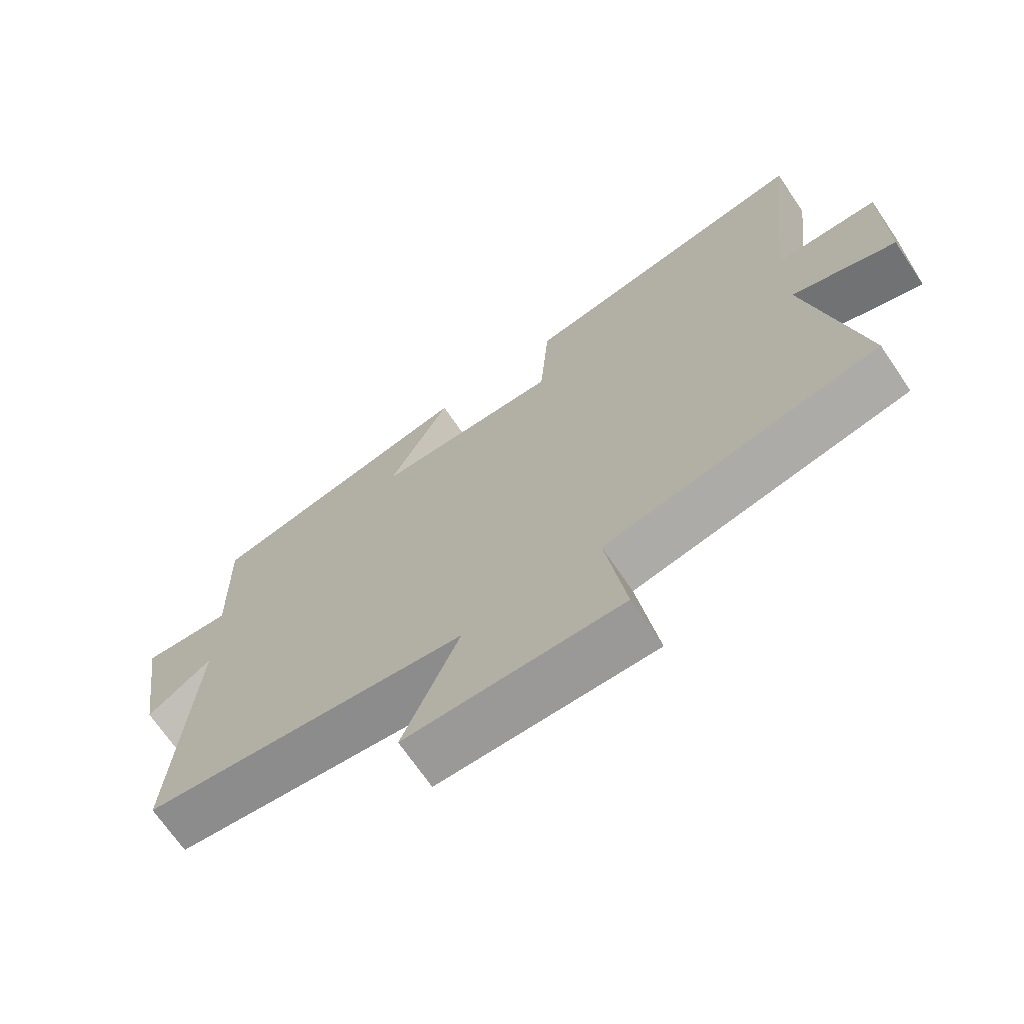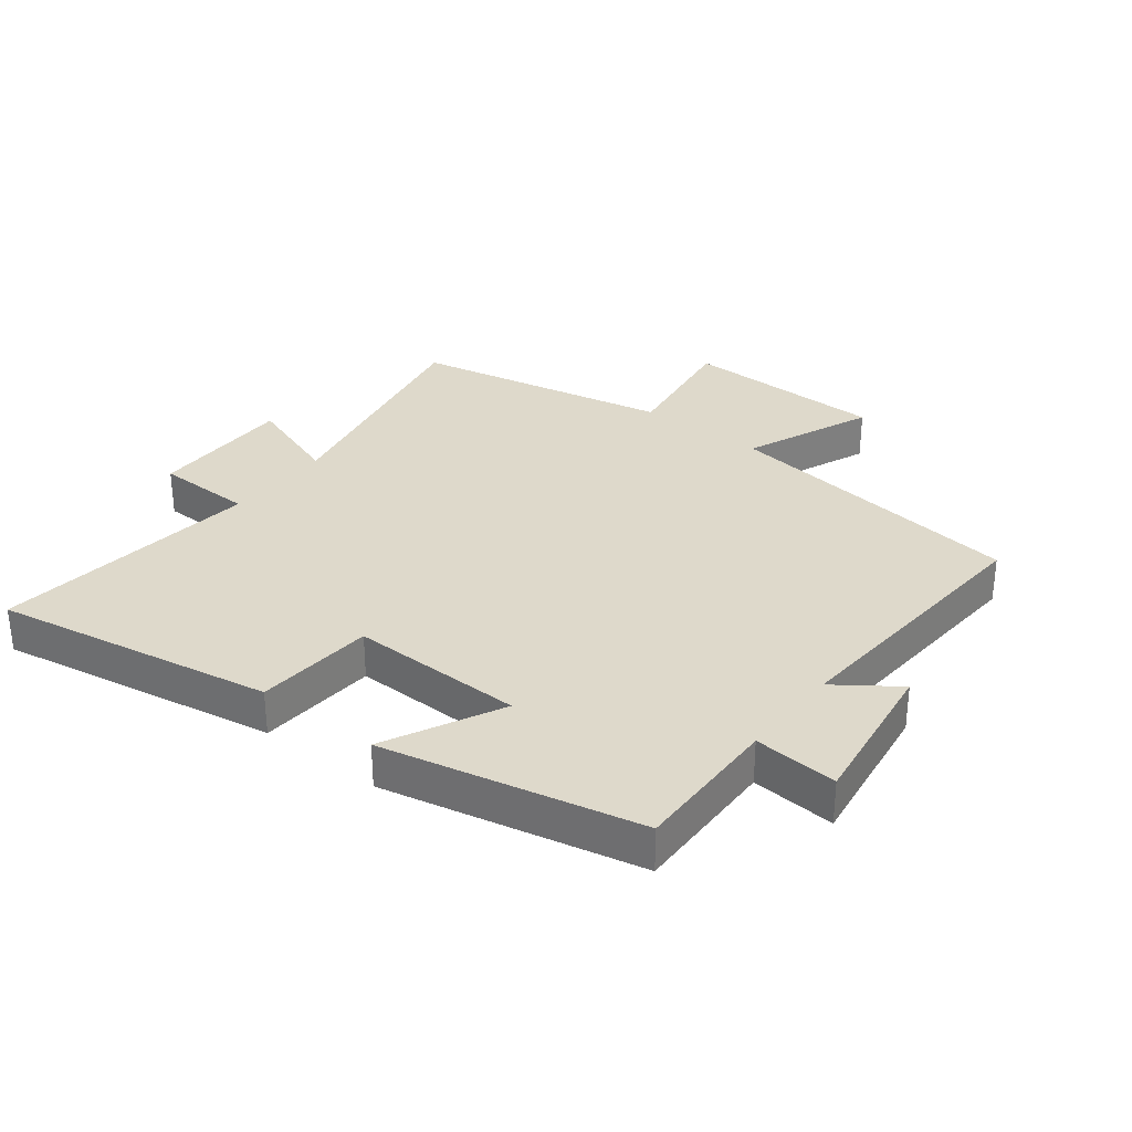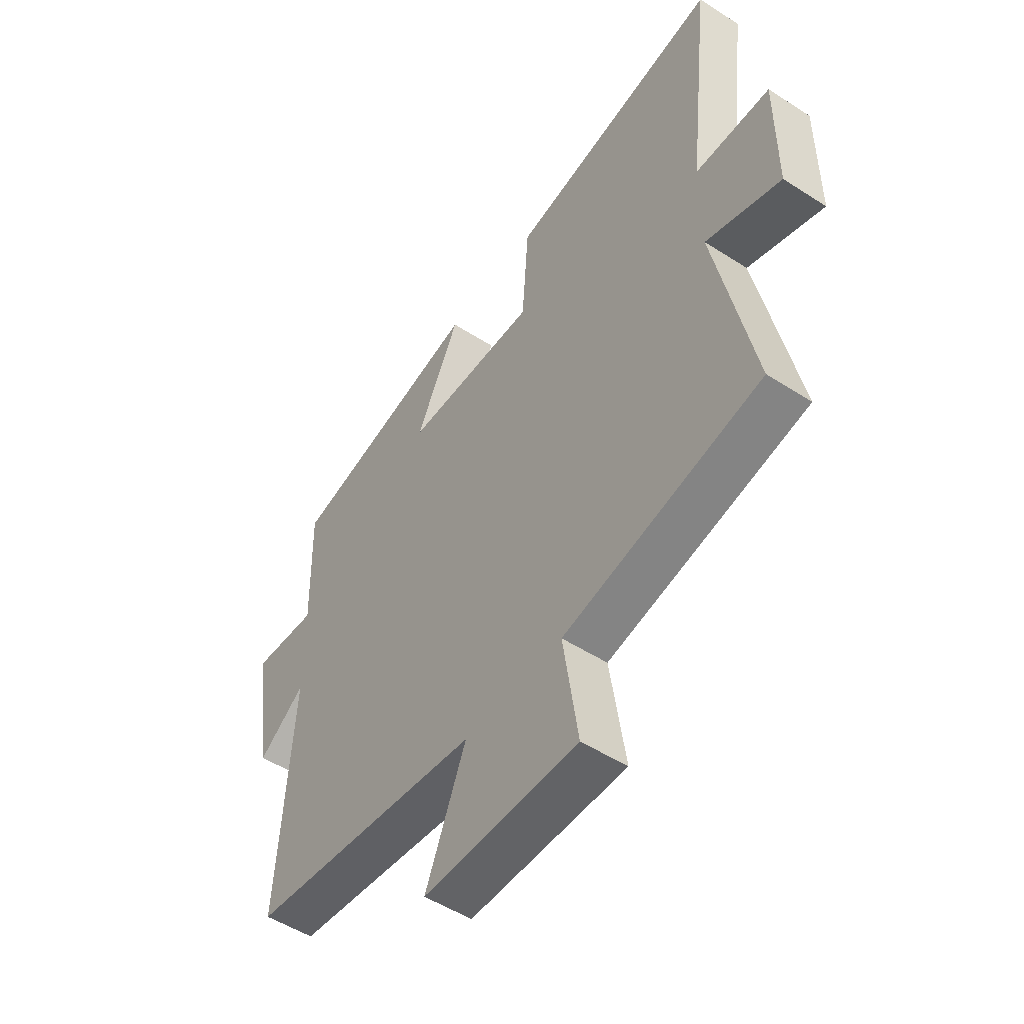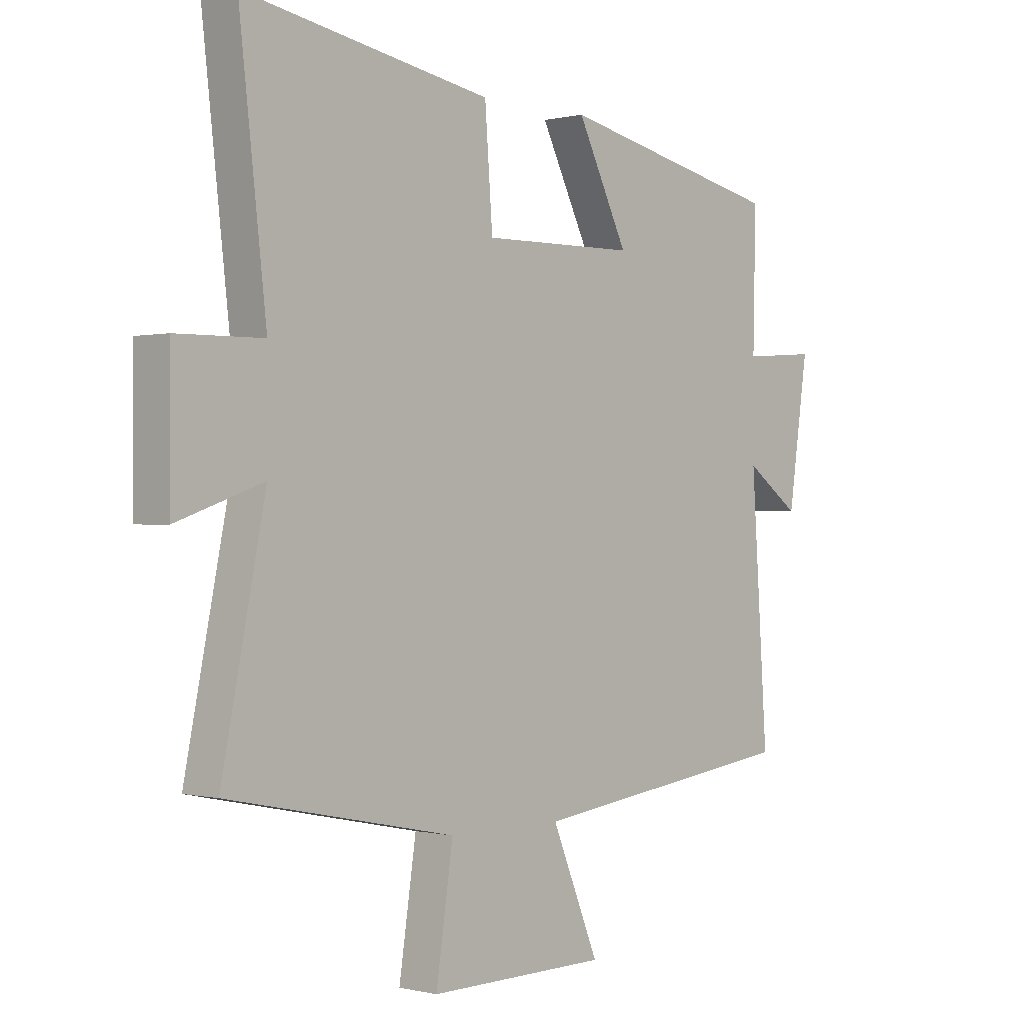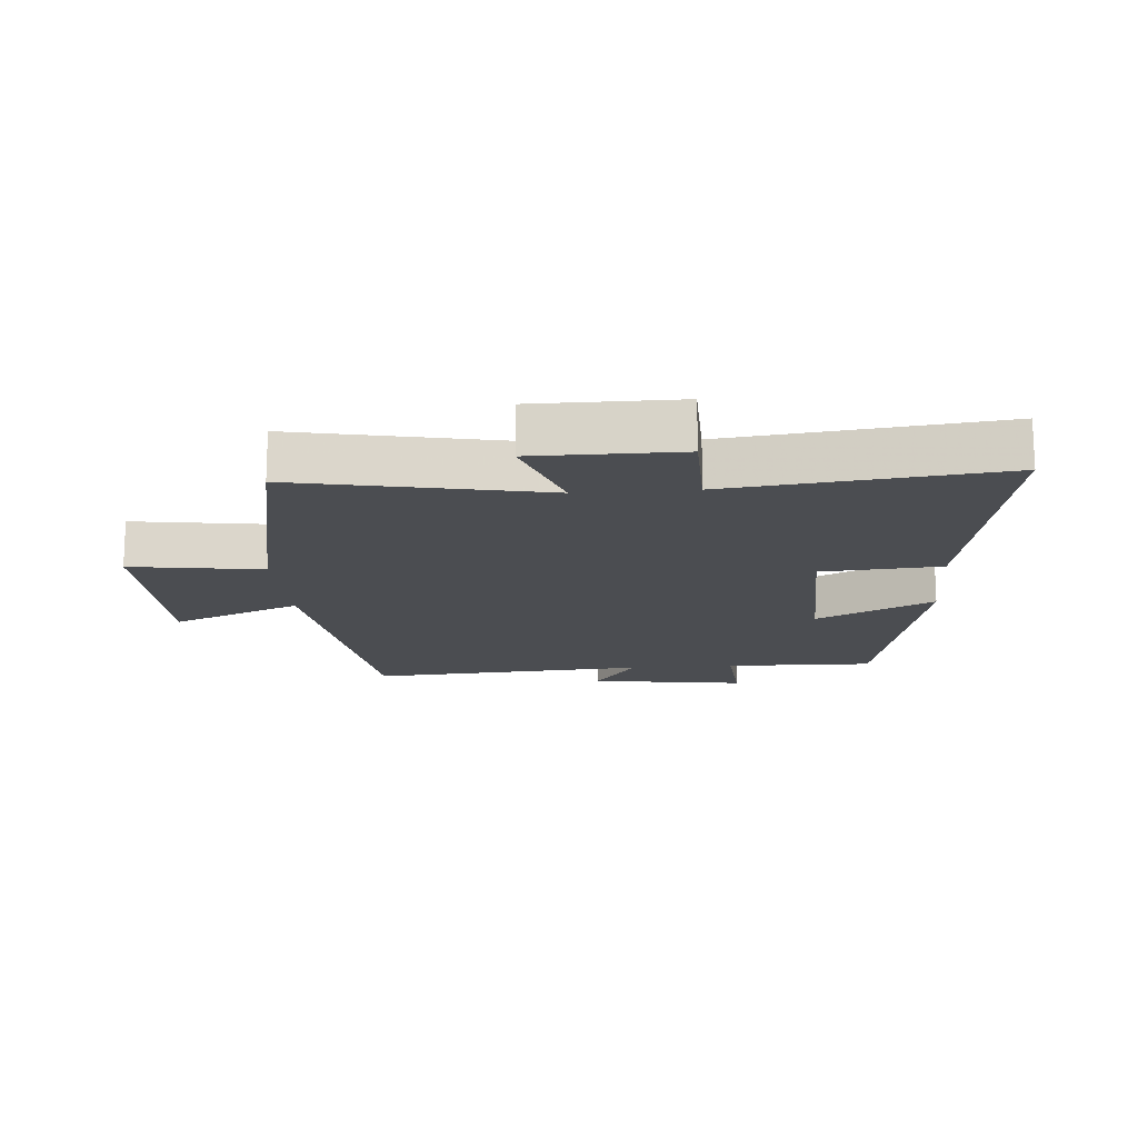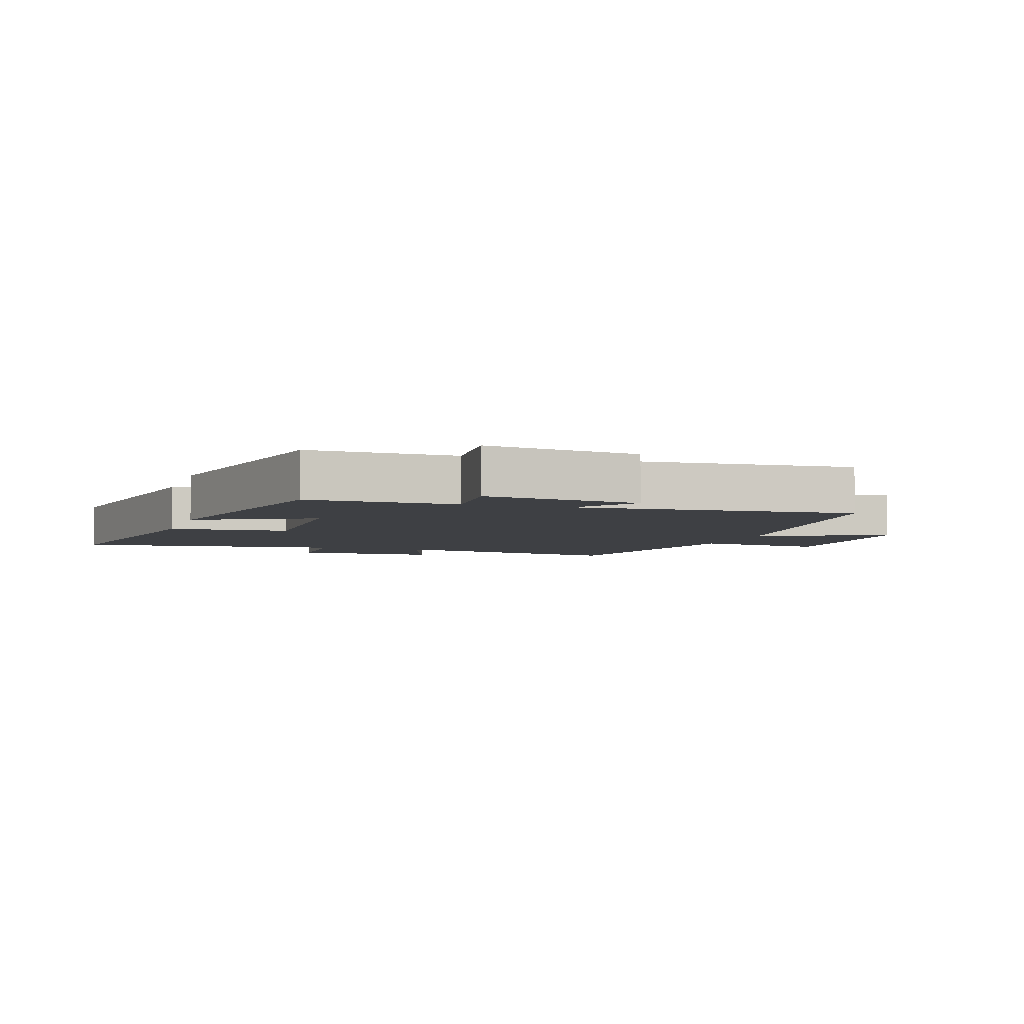
<metadata>
{"format":"obj","ext":"obj","renderer":"f3d","projection":"perspective","resolution":1024,"background":"white","views":[{"elev":-69.5,"azim":-145.8,"up":"+Z"},{"elev":31.8,"azim":37.9,"up":"+Y"},{"elev":-51.5,"azim":-125.0,"up":"+Z"},{"elev":-0.1,"azim":-47.4,"up":"+Z"},{"elev":-15.9,"azim":-85.4,"up":"+Y"},{"elev":-4.7,"azim":72.3,"up":"+Y"}]}
</metadata>
<code>
v -0.549 0.07 0.579
v -0.103 0.07 0.5
v -0.089 0.07 0.31
v 0.189 0.07 0.314
v 0.097 0.07 0.5
v 0.505 0.07 0.411
v 0.5 0.07 0.175
v 0.634 0.07 0.185
v 0.598 0.07 -0.063
v 0.5 0.07 0.007
v 0.53 0.07 -0.436
v 0.041 0.07 -0.5
v 0.126 0.07 -0.705
v -0.198 0.07 -0.709
v -0.167 0.07 -0.5
v -0.579 0.07 -0.416
v -0.5 0.07 -0.027
v -0.656 0.07 -0.081
v -0.656 0.07 0.149
v -0.5 0.07 0.151
v -0.549 0 0.579
v -0.103 0 0.5
v -0.089 0 0.31
v 0.189 0 0.314
v 0.097 0 0.5
v 0.505 0 0.411
v 0.5 0 0.175
v 0.634 0 0.185
v 0.598 0 -0.063
v 0.5 0 0.007
v 0.53 0 -0.436
v 0.041 0 -0.5
v 0.126 0 -0.705
v -0.198 0 -0.709
v -0.167 0 -0.5
v -0.579 0 -0.416
v -0.5 0 -0.027
v -0.656 0 -0.081
v -0.656 0 0.149
v -0.5 0 0.151
f 17 18 19 20
f 15 16 17
f 15 17 20
f 12 13 14 15
f 10 11 12 15
f 10 15 20
f 7 8 9 10
f 7 10 20
f 4 5 6 7
f 3 4 7 20
f 1 2 3 20
f 40 39 38 37
f 37 36 35
f 40 37 35
f 35 34 33 32
f 35 32 31 30
f 40 35 30
f 30 29 28 27
f 40 30 27
f 27 26 25 24
f 40 27 24 23
f 40 23 22 21
f 1 21 22 2
f 2 22 23 3
f 3 23 24 4
f 4 24 25 5
f 5 25 26 6
f 6 26 27 7
f 7 27 28 8
f 8 28 29 9
f 9 29 30 10
f 10 30 31 11
f 11 31 32 12
f 12 32 33 13
f 13 33 34 14
f 14 34 35 15
f 15 35 36 16
f 16 36 37 17
f 17 37 38 18
f 18 38 39 19
f 19 39 40 20
f 20 40 21 1

</code>
